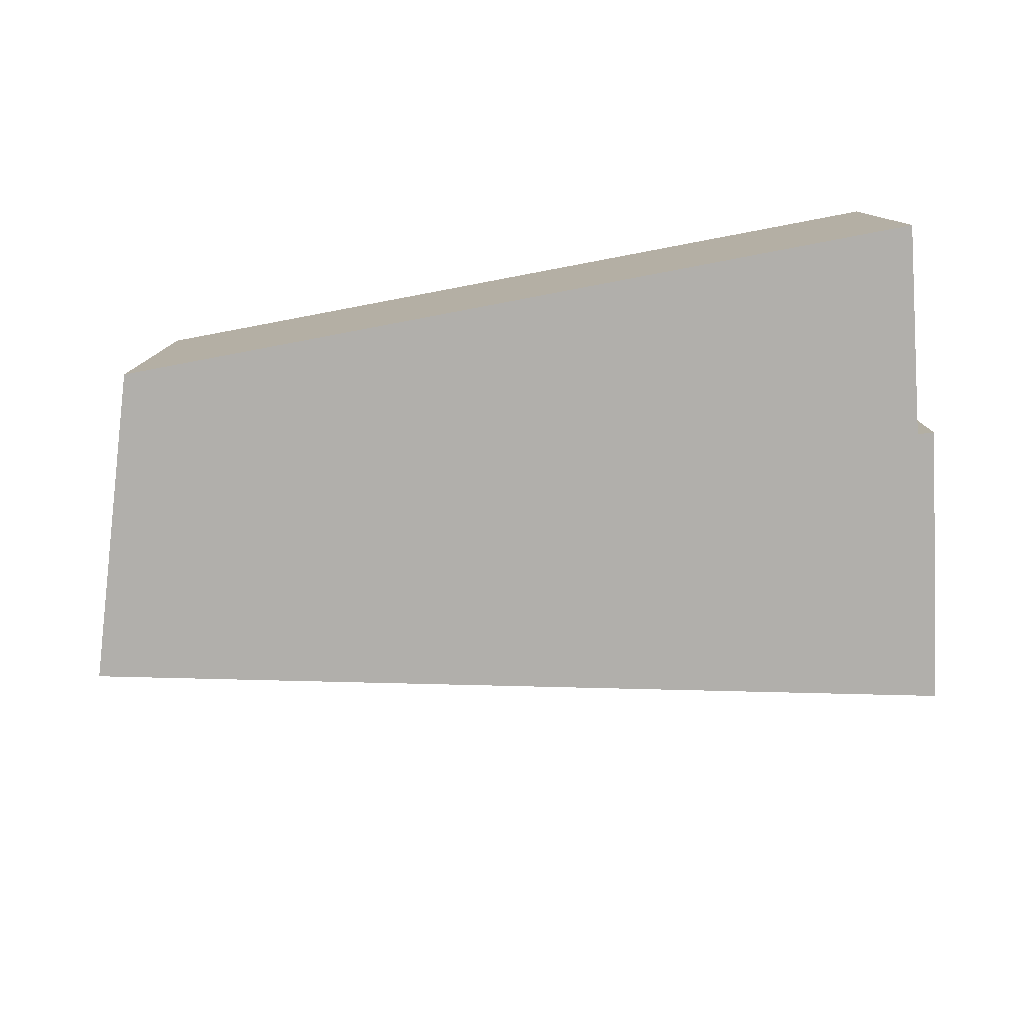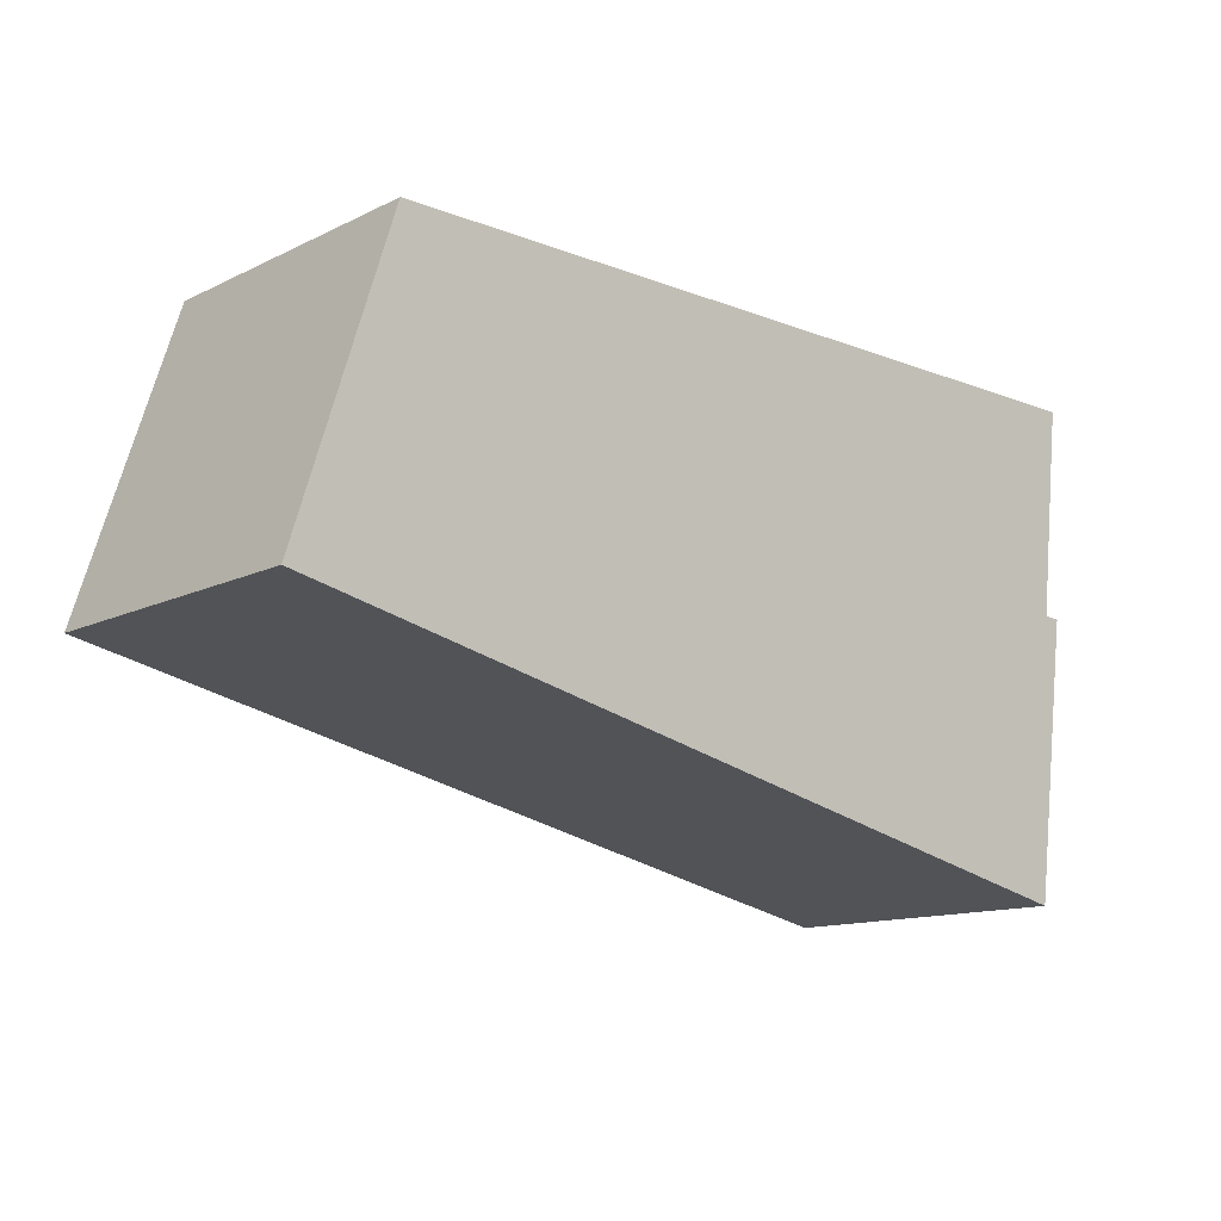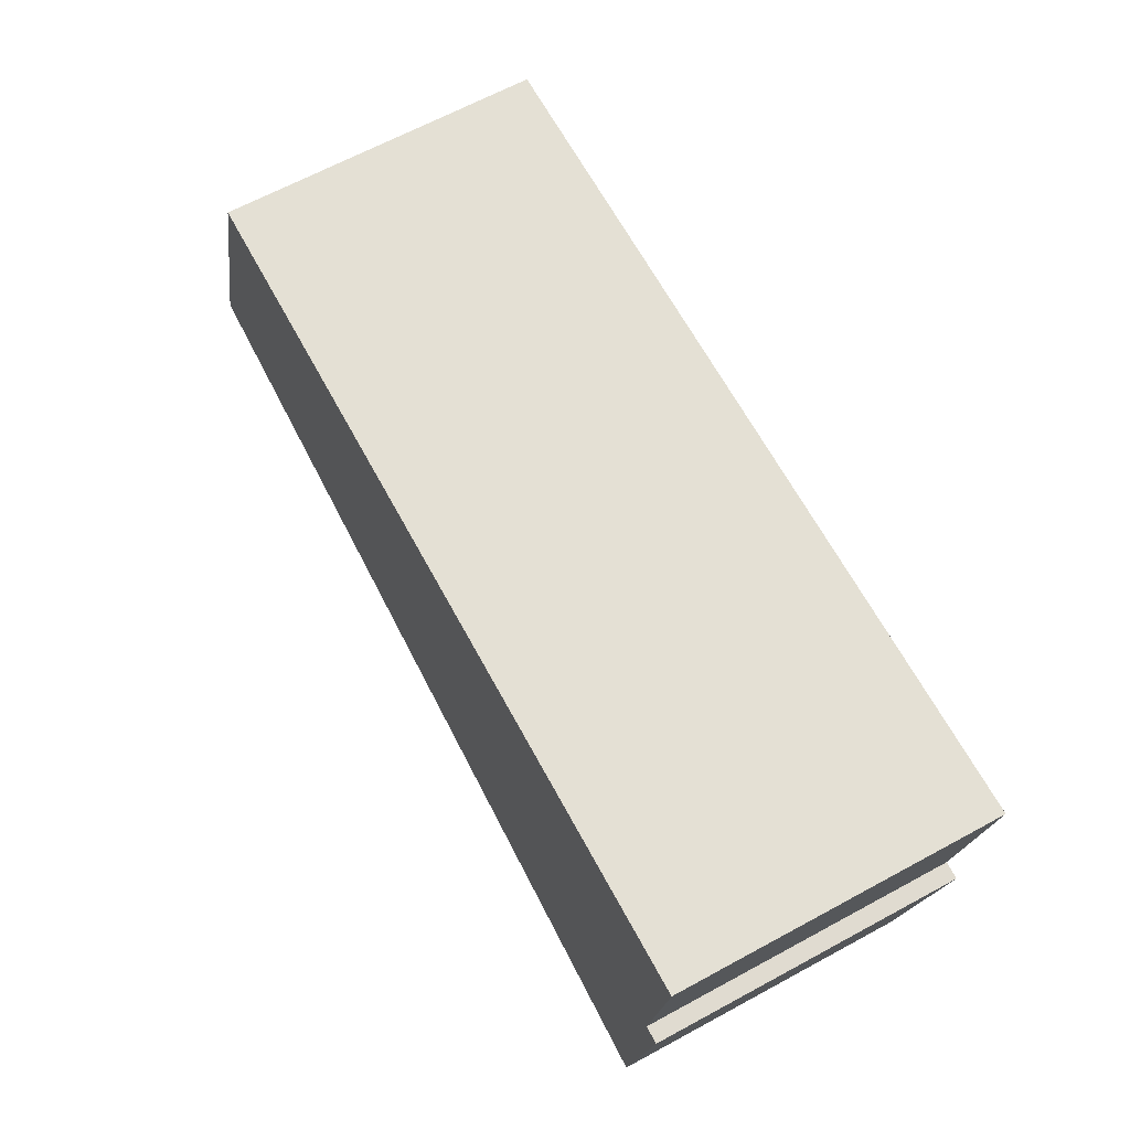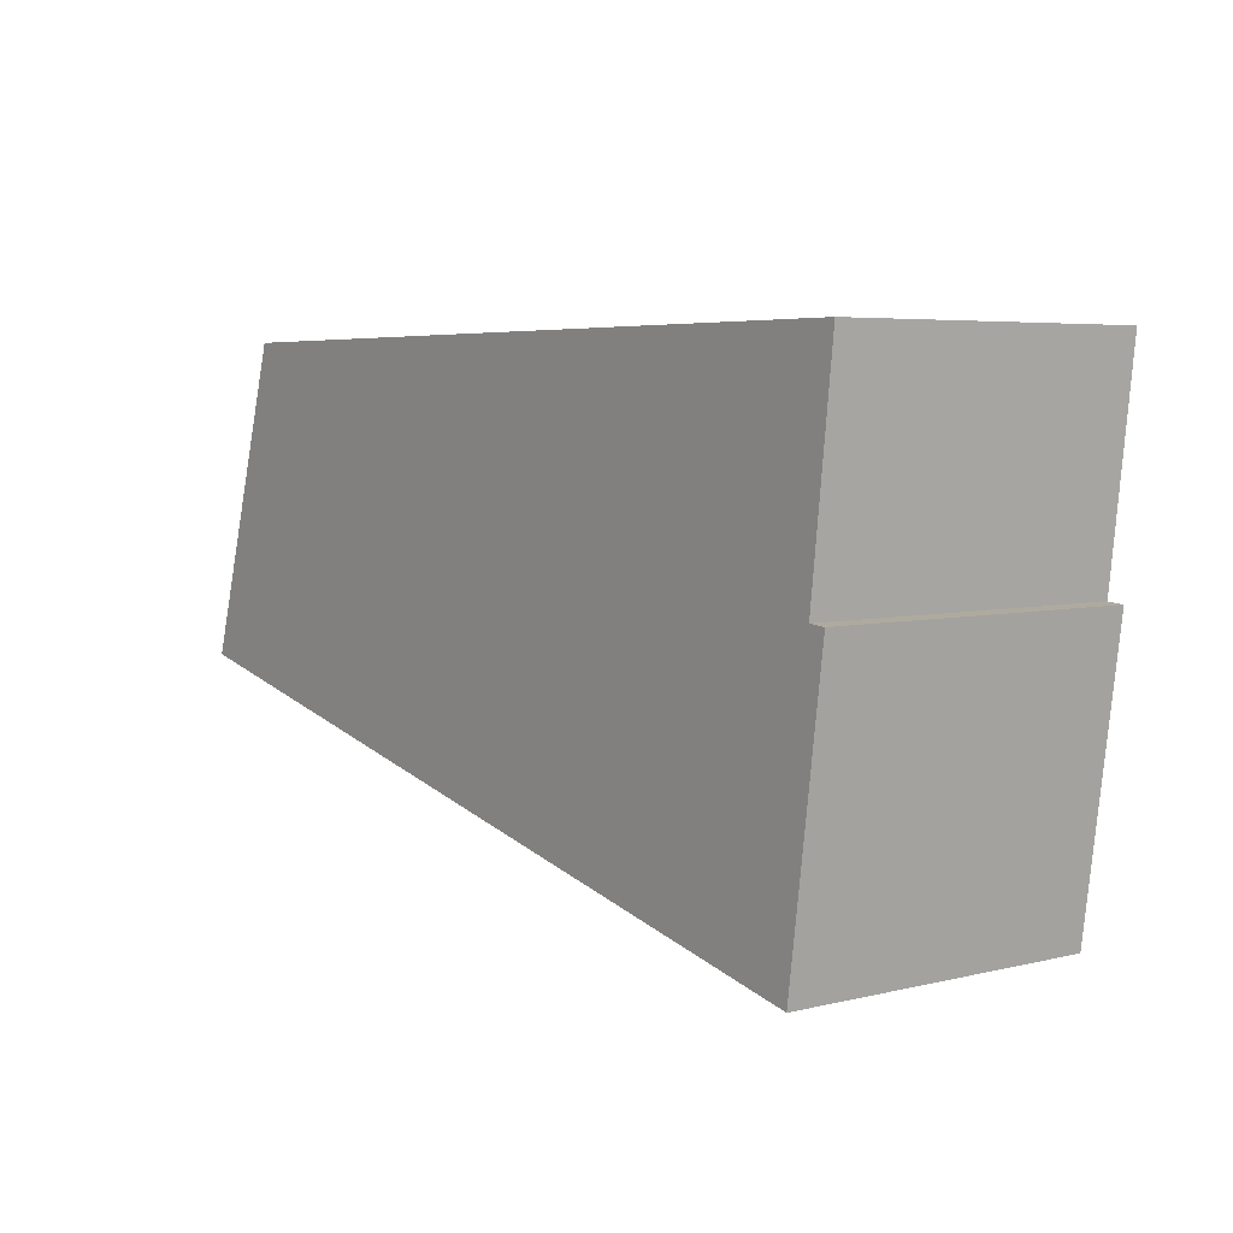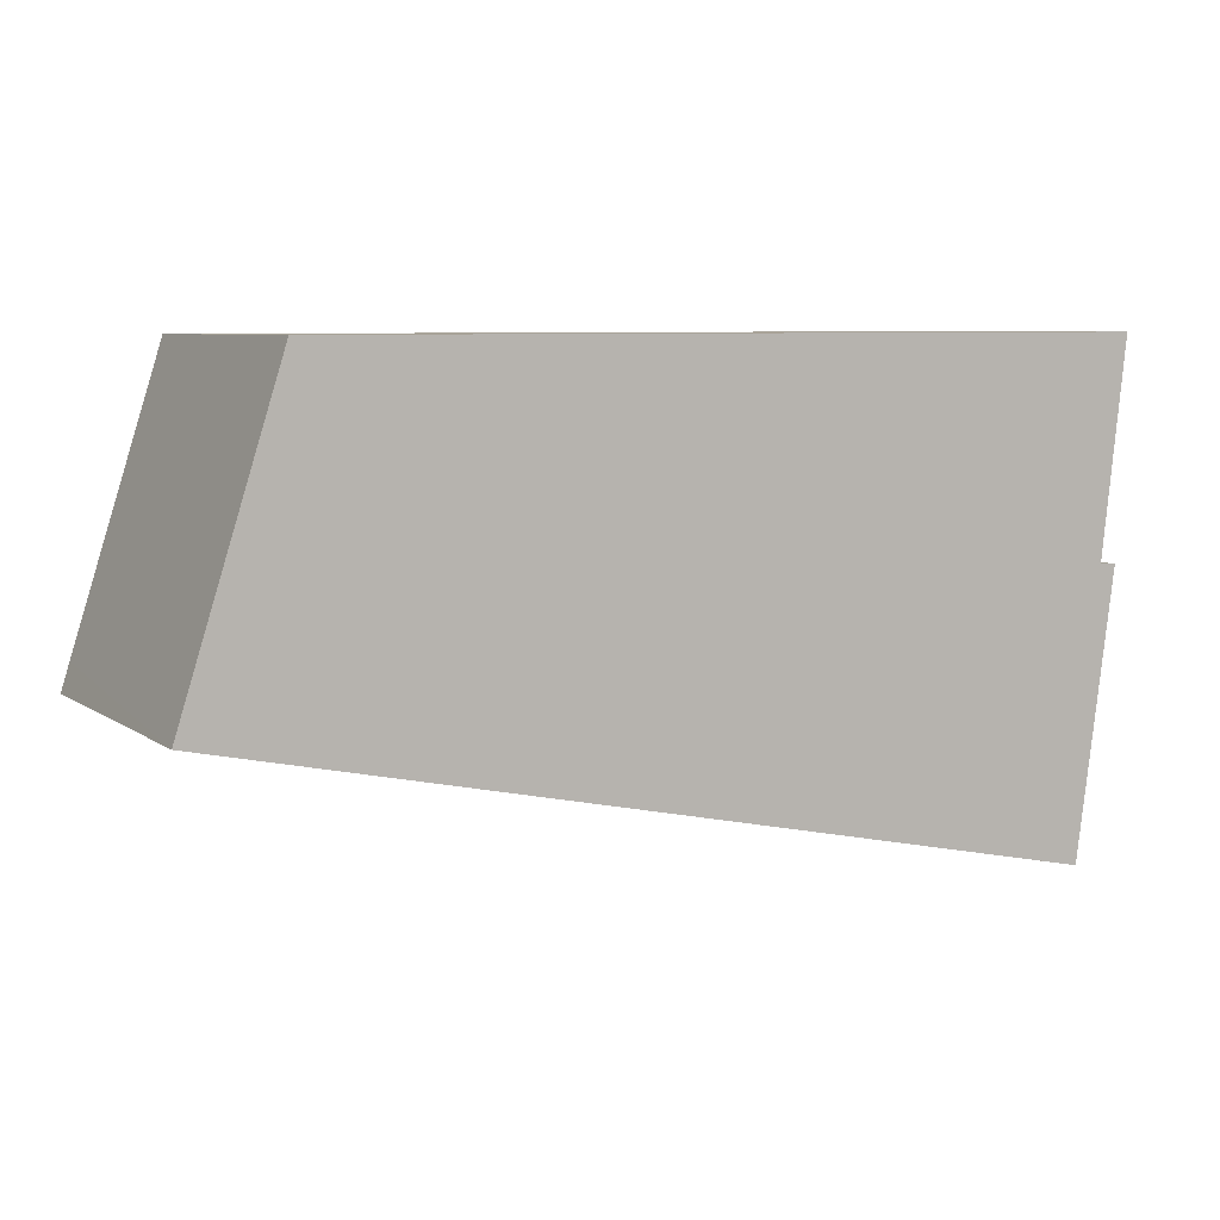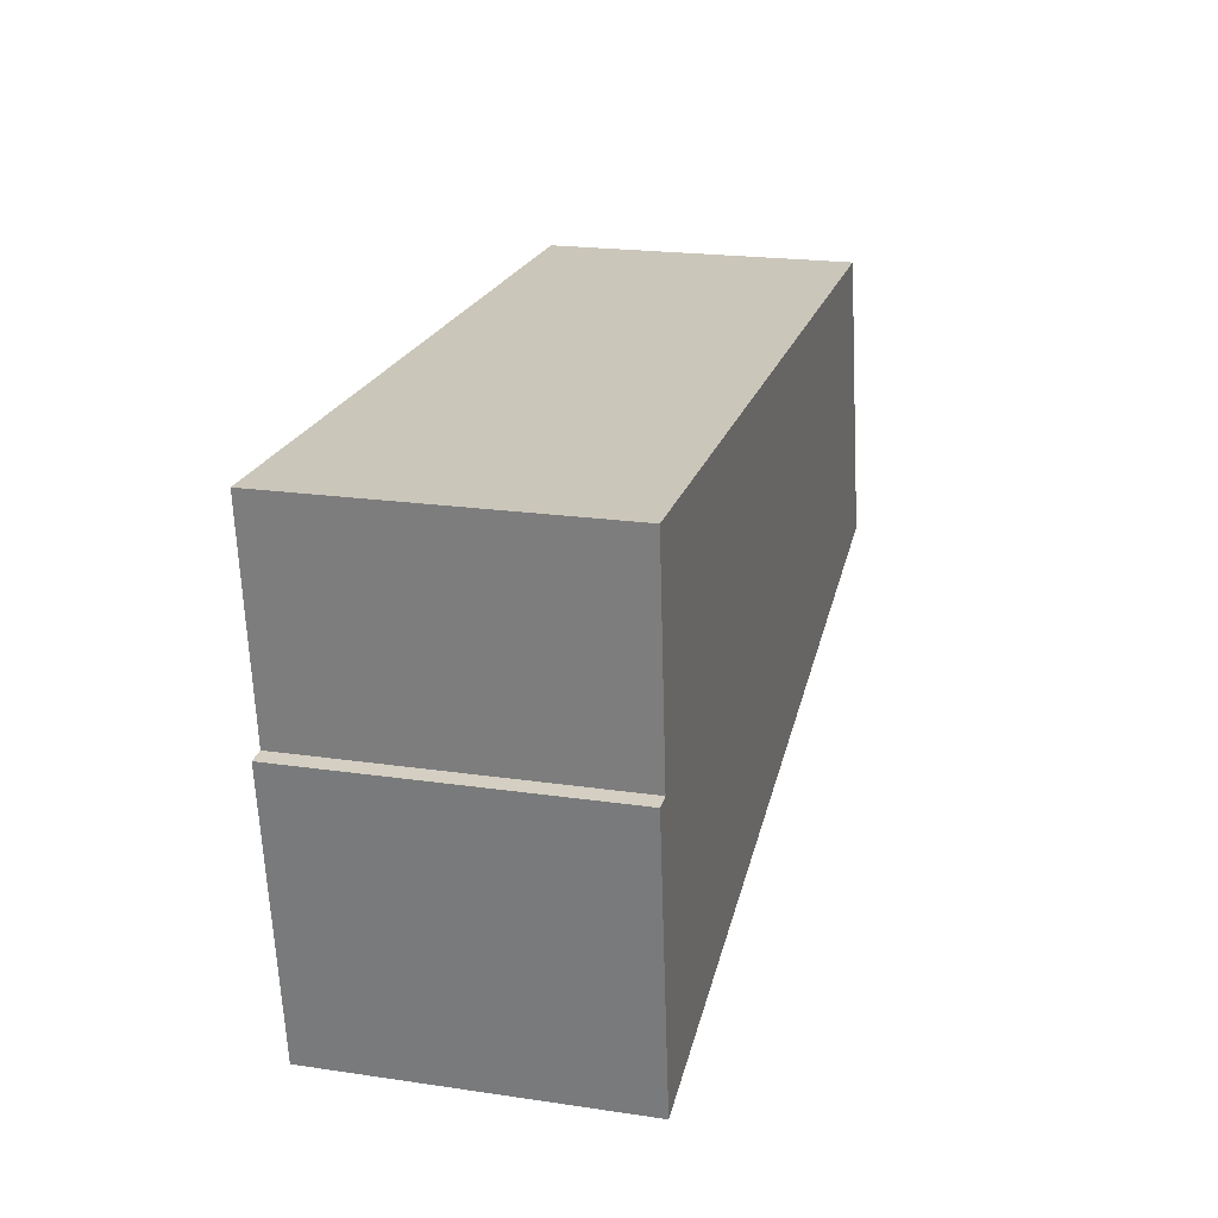
<metadata>
{"format":"obj","ext":"obj","renderer":"f3d","projection":"perspective","resolution":1024,"background":"white","views":[{"elev":-78.3,"azim":10.6,"up":"+Y"},{"elev":-12.9,"azim":-42.2,"up":"+Z"},{"elev":66.1,"azim":61.5,"up":"+Z"},{"elev":5.2,"azim":53.3,"up":"+Z"},{"elev":6.9,"azim":-28.4,"up":"+Z"},{"elev":21.2,"azim":104.6,"up":"+Z"}]}
</metadata>
<code>
v  13.47 4.783 -2.865
v  13.8 4.783 1.52
v  14.06 4.783 1.498
v  1.527 4.783 4.792
v  14.18 4.783 4.818
v  0.081 4.783 -0.017
v  0.137 4.783 0.431
v  0 4.783 2.929e-16
v  0 0 0
v  1.527 -2.934e-16 4.792
v  0.137 -2.639e-17 0.431
v  14.18 -2.95e-16 4.818
v  13.8 -9.307e-17 1.52
v  14.06 -9.173e-17 1.498
v  13.47 1.754e-16 -2.865
v  0.081 1.041e-18 -0.017
g defaultobject
f 1 2 3
f 2 4 5
f 4 2 1
f 4 1 6
f 4 6 7
f 7 6 8
f 9 7 8
f 7 9 4
f 4 9 10
f 10 9 11
f 10 5 4
f 5 10 12
f 13 3 2
f 3 13 14
f 12 2 5
f 2 12 13
f 14 1 3
f 1 14 15
f 6 9 8
f 9 6 1
f 9 1 16
f 16 1 15
f 16 11 9
f 11 16 10
f 10 16 15
f 10 15 13
f 10 13 12
f 13 15 14

</code>
